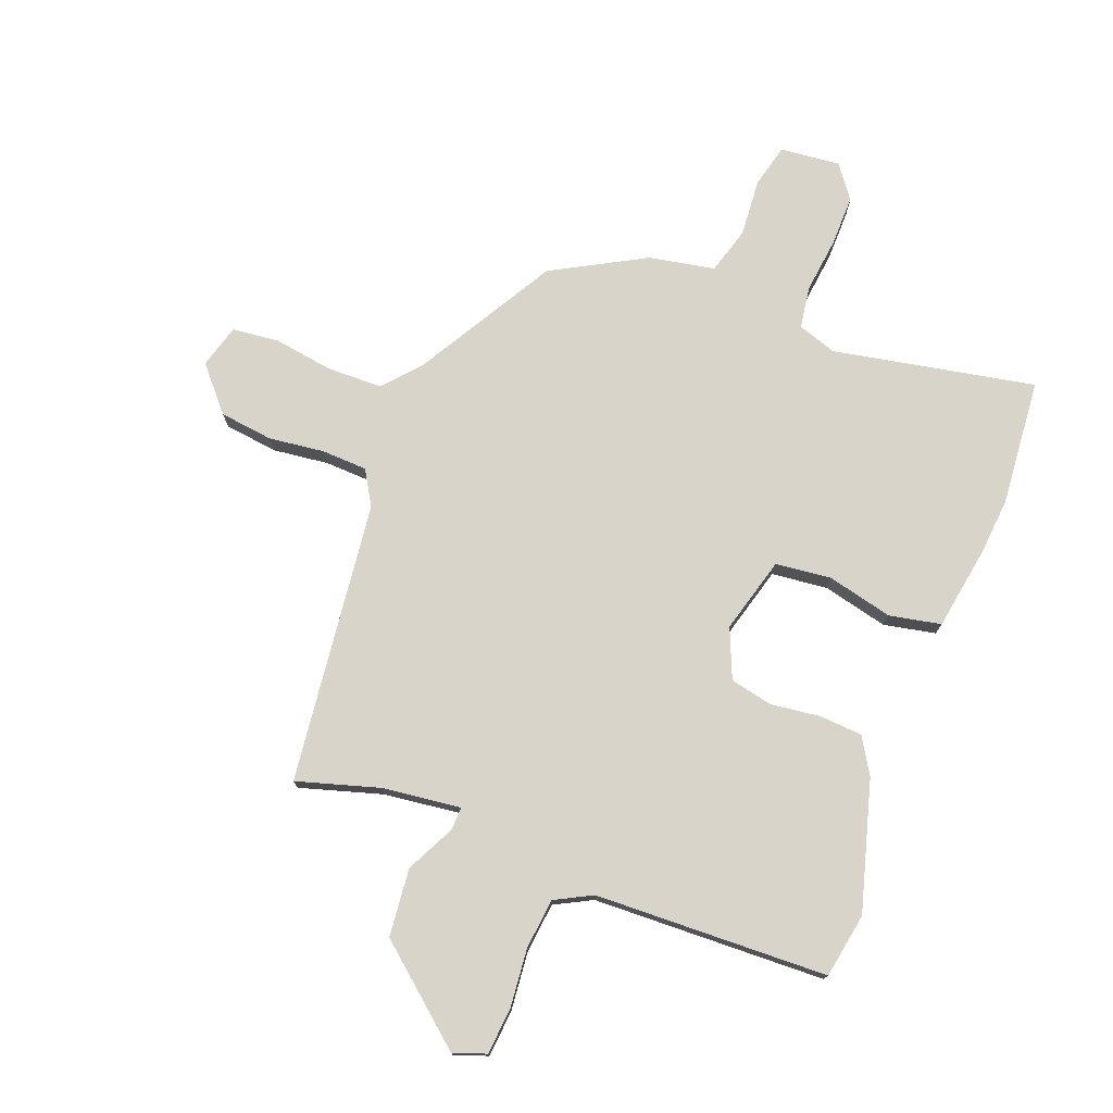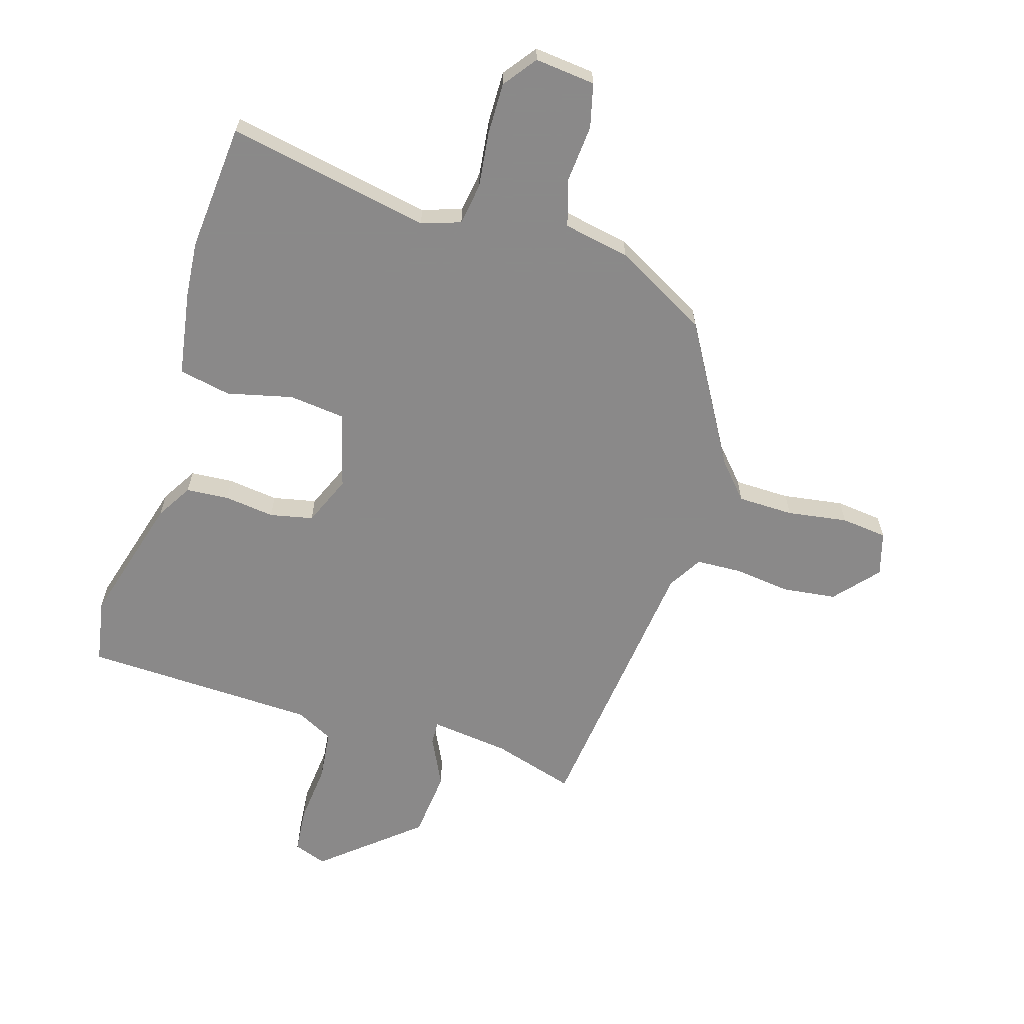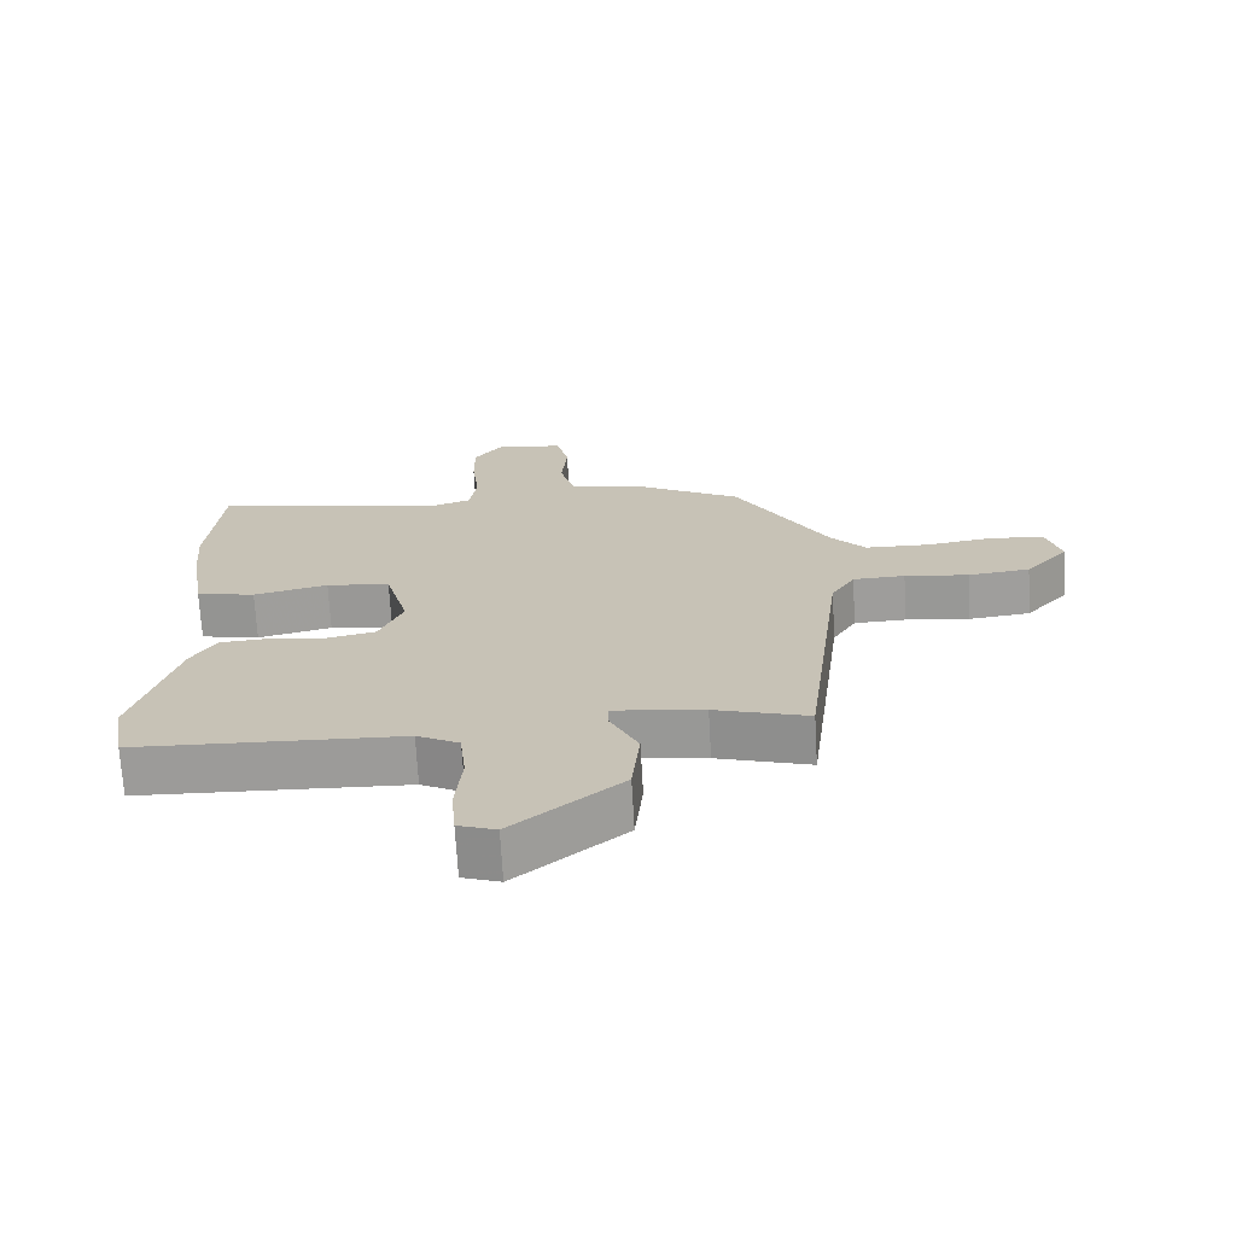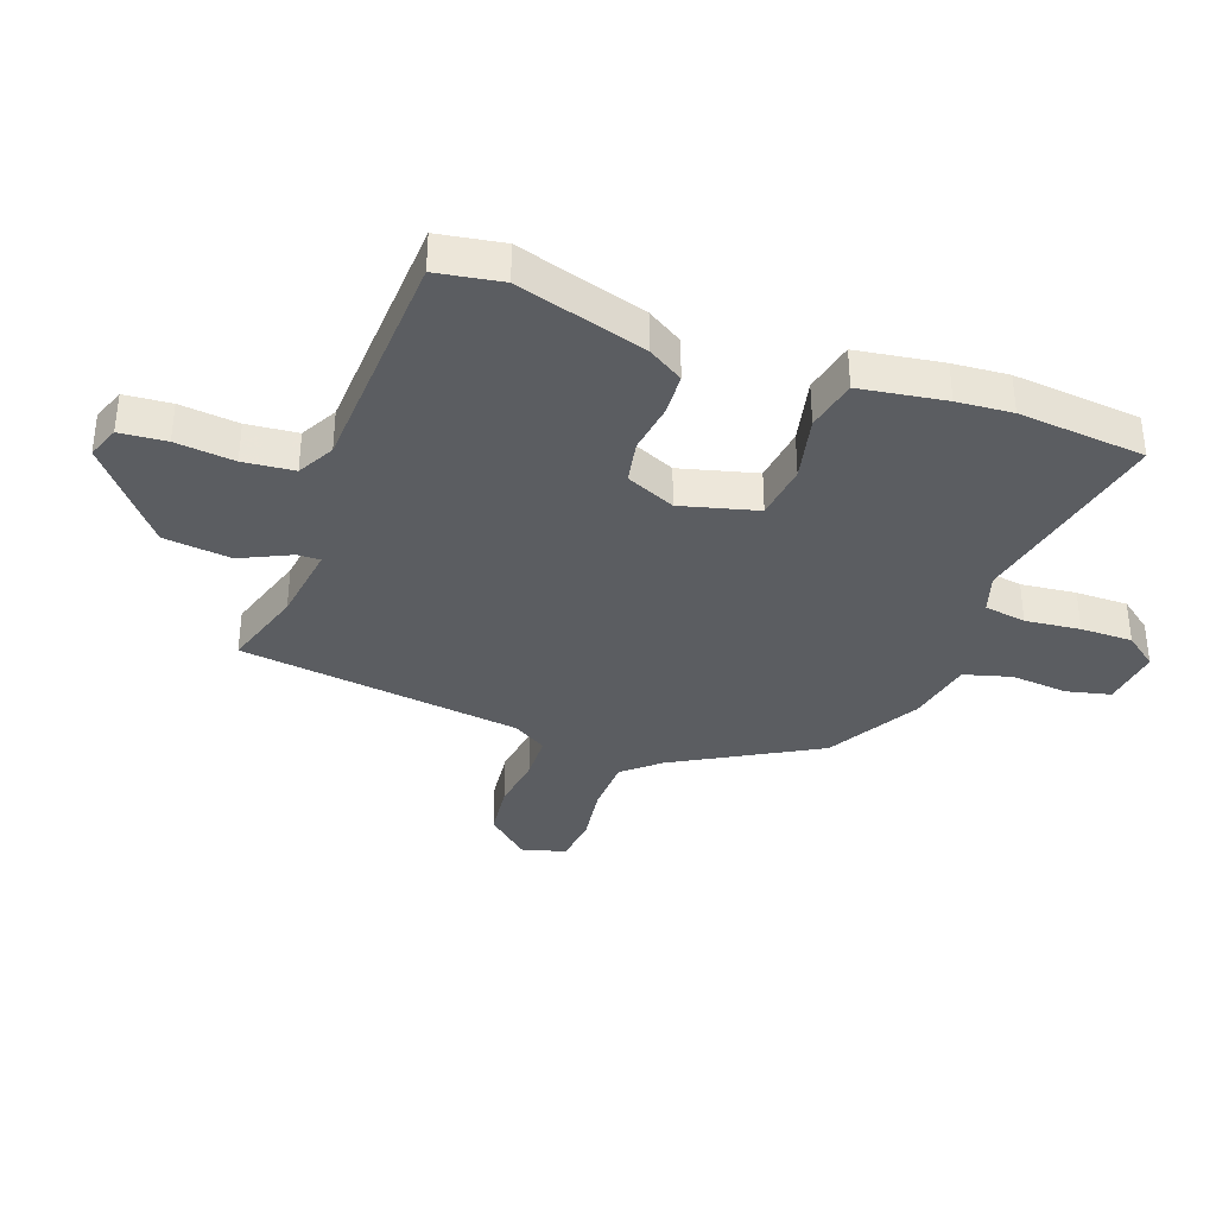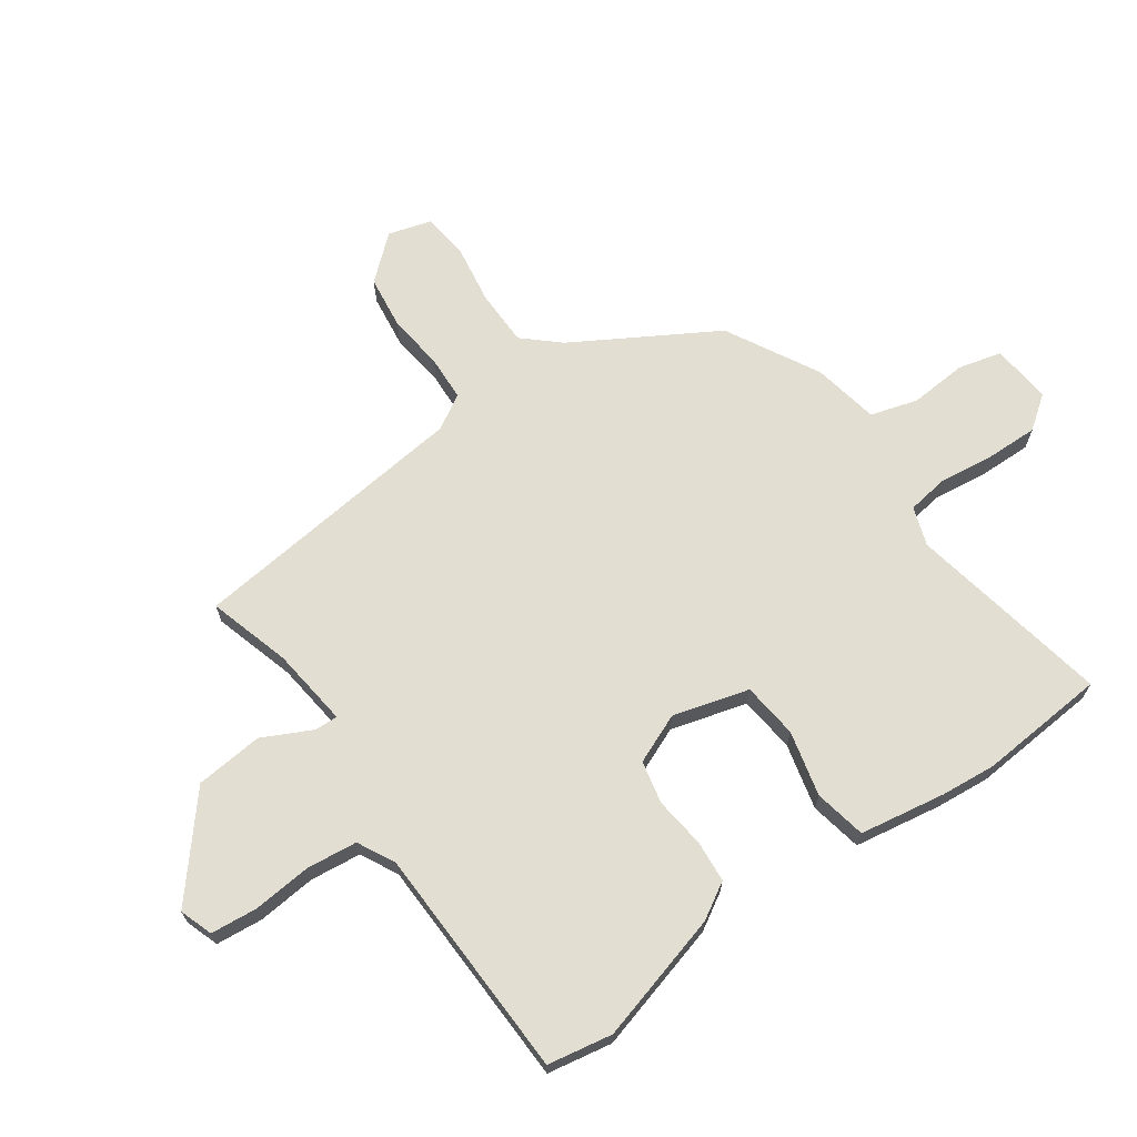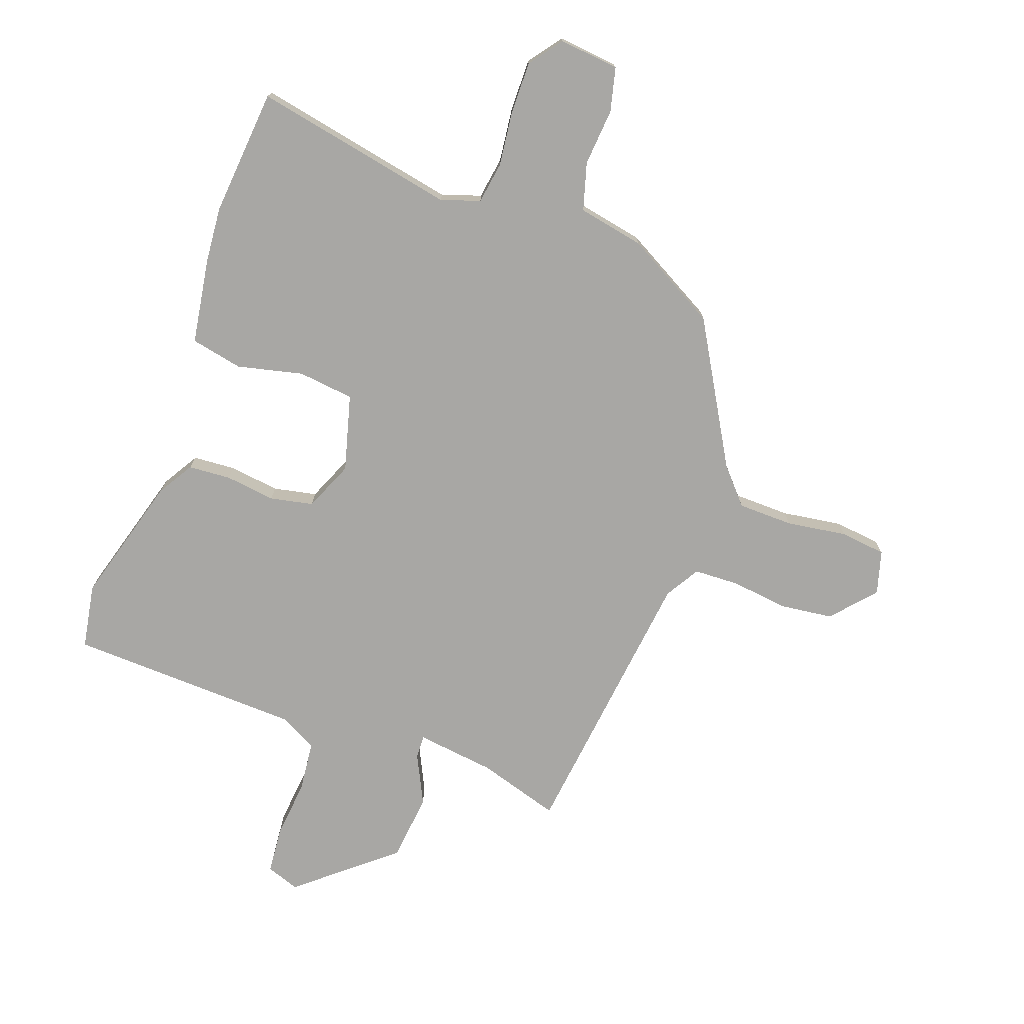
<metadata>
{"format":"obj","ext":"obj","renderer":"f3d","projection":"perspective","resolution":1024,"background":"white","views":[{"elev":75.7,"azim":-158.8,"up":"+Y"},{"elev":-63.3,"azim":-16.7,"up":"+Y"},{"elev":-70.2,"azim":3.3,"up":"+Z"},{"elev":-35.9,"azim":-110.4,"up":"+Y"},{"elev":68.0,"azim":-124.7,"up":"+Y"},{"elev":-74.6,"azim":-19.8,"up":"+Y"}]}
</metadata>
<code>
v -0.5 0.07 -0.501
v -0.519 0.07 -0.391
v -0.456 0.07 -0.172
v -0.419 0.07 -0.111
v -0.347 0.07 -0.106
v -0.262 0.07 -0.117
v -0.189 0.07 -0.102
v -0.153 0.07 -0.018
v -0.188 0.07 0.111
v -0.283 0.07 0.122
v -0.394 0.07 0.096
v -0.482 0.07 0.114
v -0.505 0.07 0.259
v -0.513 0.07 0.353
v -0.494 0.07 0.569
v -0.151 0.07 0.501
v -0.085 0.07 0.523
v -0.074 0.07 0.594
v -0.085 0.07 0.687
v -0.086 0.07 0.775
v -0.044 0.07 0.831
v 0.058 0.07 0.82
v 0.076 0.07 0.746
v 0.068 0.07 0.649
v 0.091 0.07 0.569
v 0.203 0.07 0.547
v 0.36 0.07 0.46
v 0.497 0.07 0.221
v 0.55 0.07 0.161
v 0.644 0.07 0.159
v 0.746 0.07 0.174
v 0.824 0.07 0.165
v 0.845 0.07 0.091
v 0.781 0.07 0.018
v 0.69 0.07 0.007
v 0.595 0.07 0.019
v 0.518 0.07 0.016
v 0.483 0.07 -0.042
v 0.425 0.07 -0.521
v 0.286 0.07 -0.479
v 0.152 0.07 -0.462
v 0.153 0.07 -0.501
v 0.194 0.07 -0.585
v 0.182 0.07 -0.7
v 0.021 0.07 -0.834
v -0.035 0.07 -0.814
v -0.042 0.07 -0.735
v -0.032 0.07 -0.635
v -0.041 0.07 -0.549
v -0.104 0.07 -0.516
v -0.5 0 -0.501
v -0.519 0 -0.391
v -0.456 0 -0.172
v -0.419 0 -0.111
v -0.347 0 -0.106
v -0.262 0 -0.117
v -0.189 0 -0.102
v -0.153 0 -0.018
v -0.188 0 0.111
v -0.283 0 0.122
v -0.394 0 0.096
v -0.482 0 0.114
v -0.505 0 0.259
v -0.513 0 0.353
v -0.494 0 0.569
v -0.151 0 0.501
v -0.085 0 0.523
v -0.074 0 0.594
v -0.085 0 0.687
v -0.086 0 0.775
v -0.044 0 0.831
v 0.058 0 0.82
v 0.076 0 0.746
v 0.068 0 0.649
v 0.091 0 0.569
v 0.203 0 0.547
v 0.36 0 0.46
v 0.497 0 0.221
v 0.55 0 0.161
v 0.644 0 0.159
v 0.746 0 0.174
v 0.824 0 0.165
v 0.845 0 0.091
v 0.781 0 0.018
v 0.69 0 0.007
v 0.595 0 0.019
v 0.518 0 0.016
v 0.483 0 -0.042
v 0.425 0 -0.521
v 0.286 0 -0.479
v 0.152 0 -0.462
v 0.153 0 -0.501
v 0.194 0 -0.585
v 0.182 0 -0.7
v 0.021 0 -0.834
v -0.035 0 -0.814
v -0.042 0 -0.735
v -0.032 0 -0.635
v -0.041 0 -0.549
v -0.104 0 -0.516
f 45 46 47 48
f 45 48 49
f 42 43 44 45
f 41 42 45 49
f 38 39 40
f 38 40 41
f 37 38 41 49
f 33 34 35 36
f 33 36 37
f 30 31 32 33
f 29 30 33 37
f 28 29 37 49
f 25 26 27 28
f 21 22 23 24
f 21 24 25
f 18 19 20 21
f 18 21 25
f 17 18 25 28
f 13 14 15 16
f 10 11 12 13
f 9 10 13 16
f 8 9 16 17
f 3 4 5 6
f 3 6 7
f 50 1 2 3
f 50 3 7
f 49 50 7 8
f 8 17 28 49
f 98 97 96 95
f 99 98 95
f 95 94 93 92
f 99 95 92 91
f 90 89 88
f 91 90 88
f 99 91 88 87
f 86 85 84 83
f 87 86 83
f 83 82 81 80
f 87 83 80 79
f 99 87 79 78
f 78 77 76 75
f 74 73 72 71
f 75 74 71
f 71 70 69 68
f 75 71 68
f 78 75 68 67
f 66 65 64 63
f 63 62 61 60
f 66 63 60 59
f 67 66 59 58
f 56 55 54 53
f 57 56 53
f 53 52 51 100
f 57 53 100
f 58 57 100 99
f 99 78 67 58
f 1 51 52 2
f 2 52 53 3
f 3 53 54 4
f 4 54 55 5
f 5 55 56 6
f 6 56 57 7
f 7 57 58 8
f 8 58 59 9
f 9 59 60 10
f 10 60 61 11
f 11 61 62 12
f 12 62 63 13
f 13 63 64 14
f 14 64 65 15
f 15 65 66 16
f 16 66 67 17
f 17 67 68 18
f 18 68 69 19
f 19 69 70 20
f 20 70 71 21
f 21 71 72 22
f 22 72 73 23
f 23 73 74 24
f 24 74 75 25
f 25 75 76 26
f 26 76 77 27
f 27 77 78 28
f 28 78 79 29
f 29 79 80 30
f 30 80 81 31
f 31 81 82 32
f 32 82 83 33
f 33 83 84 34
f 34 84 85 35
f 35 85 86 36
f 36 86 87 37
f 37 87 88 38
f 38 88 89 39
f 39 89 90 40
f 40 90 91 41
f 41 91 92 42
f 42 92 93 43
f 43 93 94 44
f 44 94 95 45
f 45 95 96 46
f 46 96 97 47
f 47 97 98 48
f 48 98 99 49
f 49 99 100 50
f 50 100 51 1

</code>
